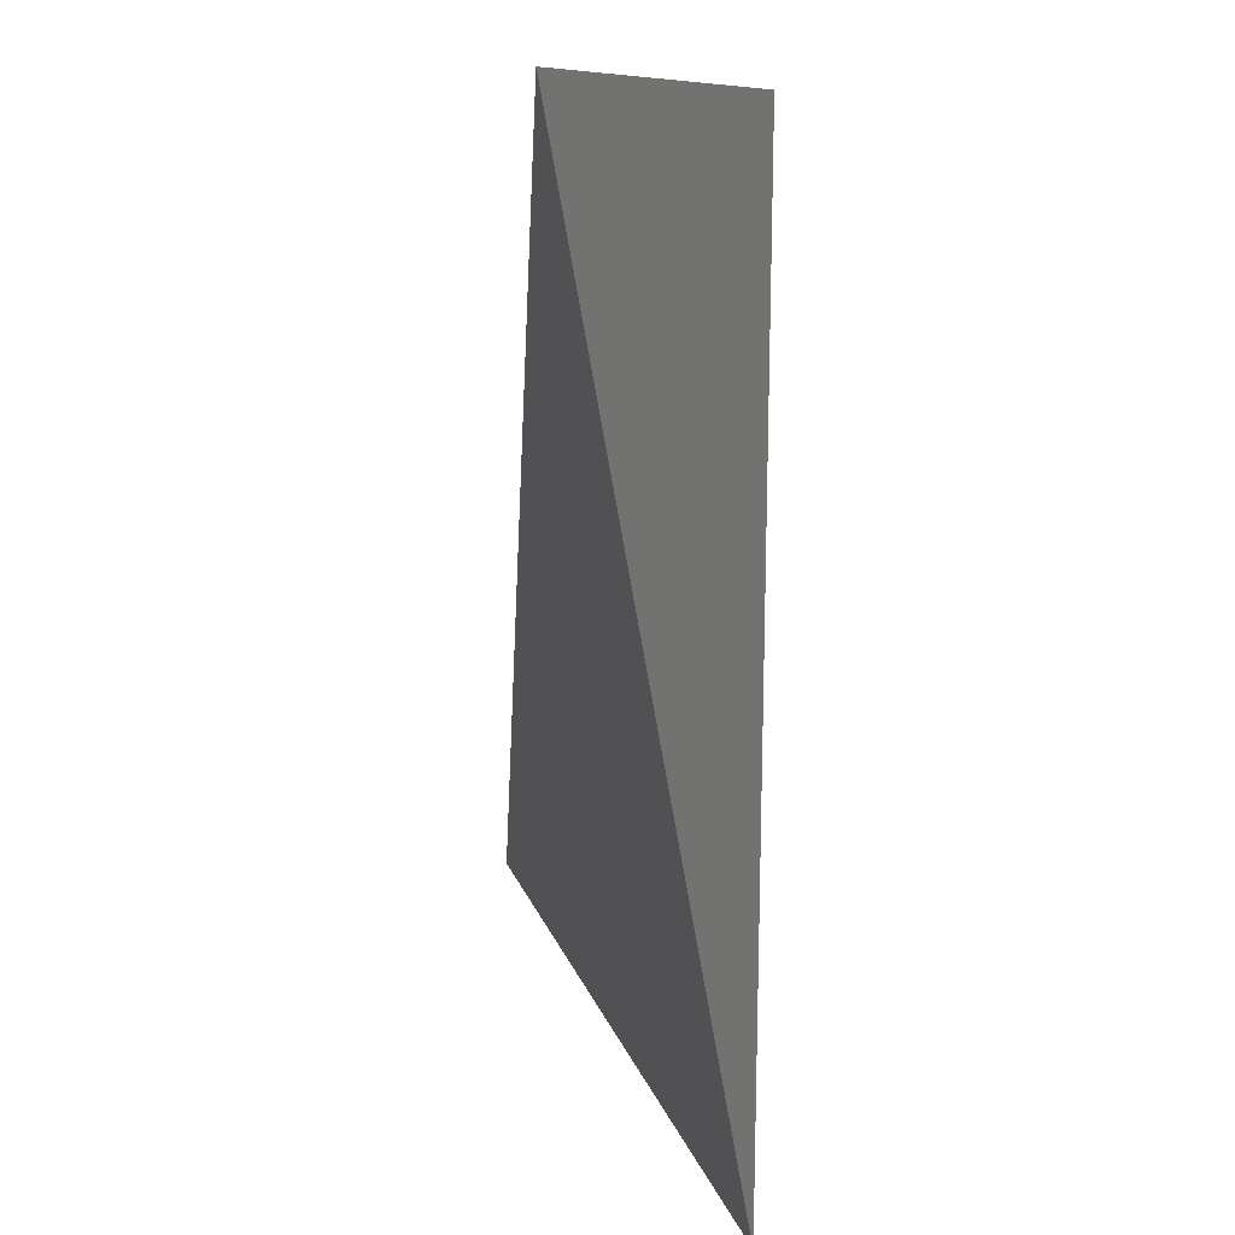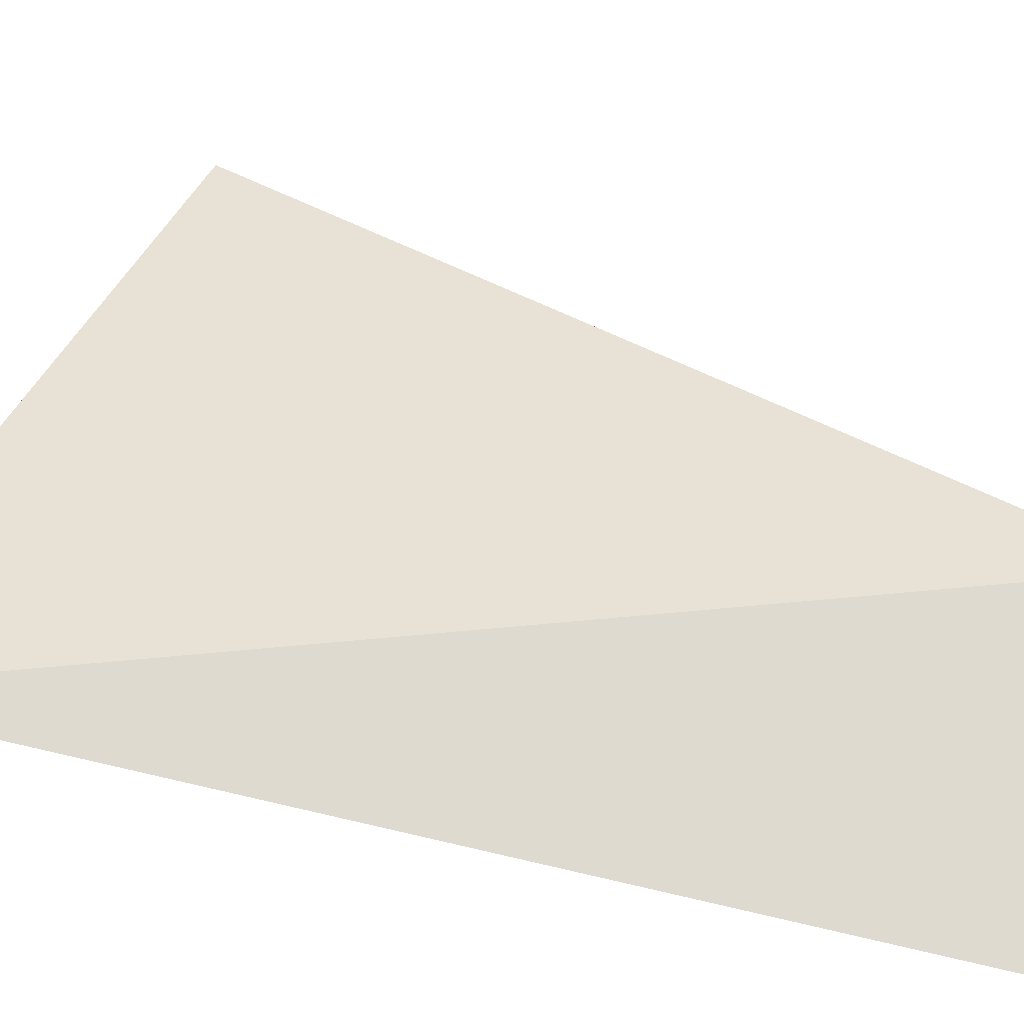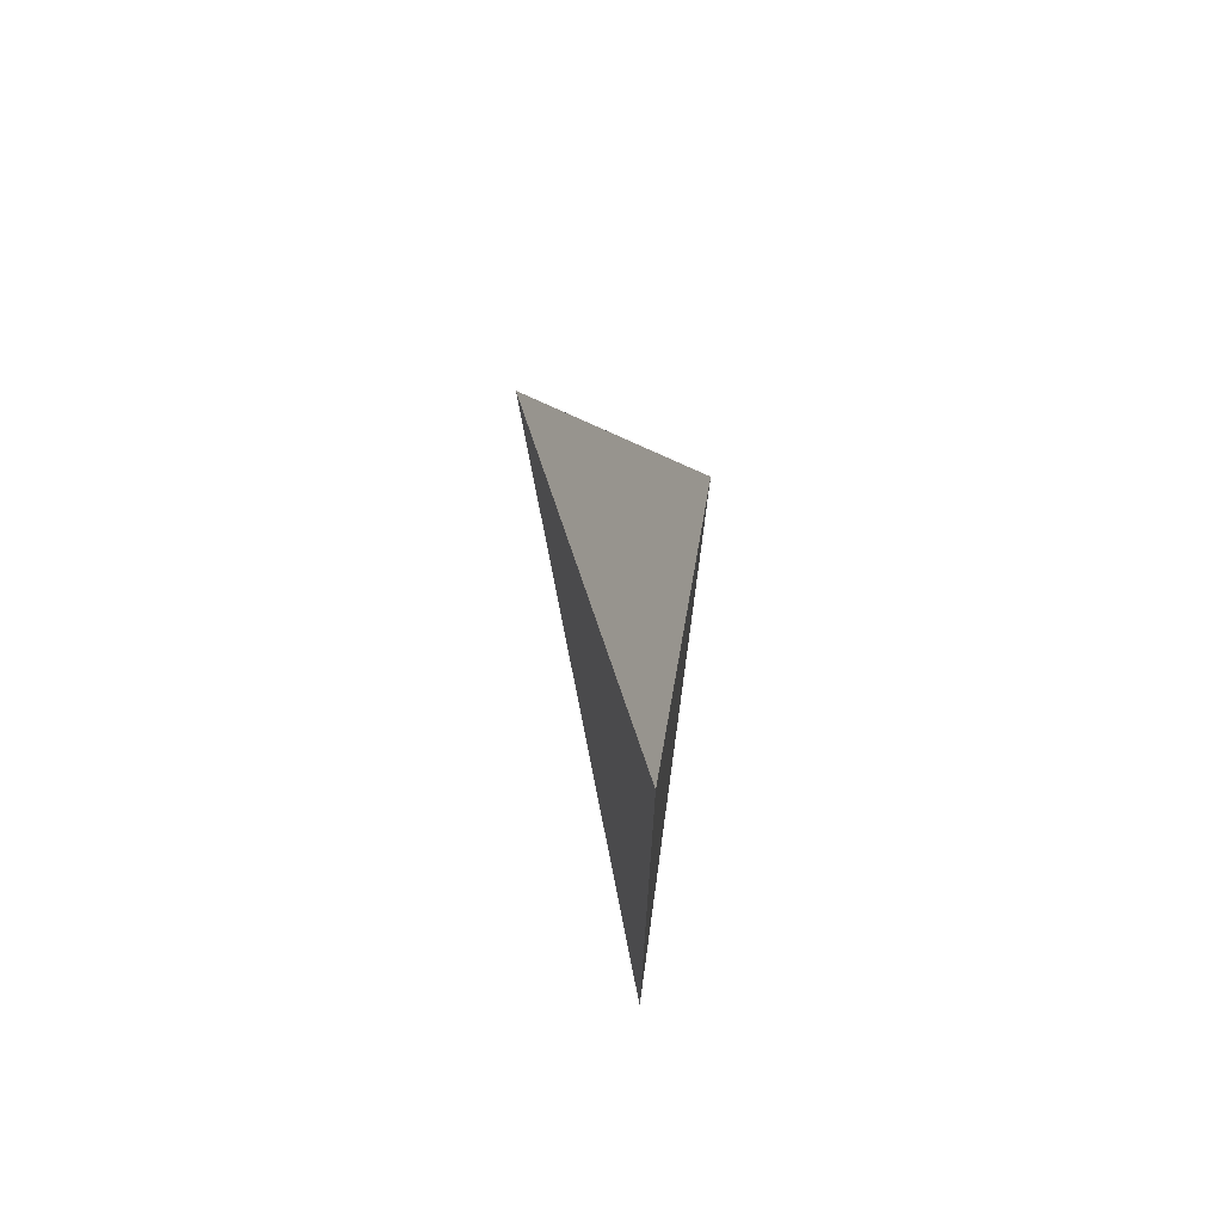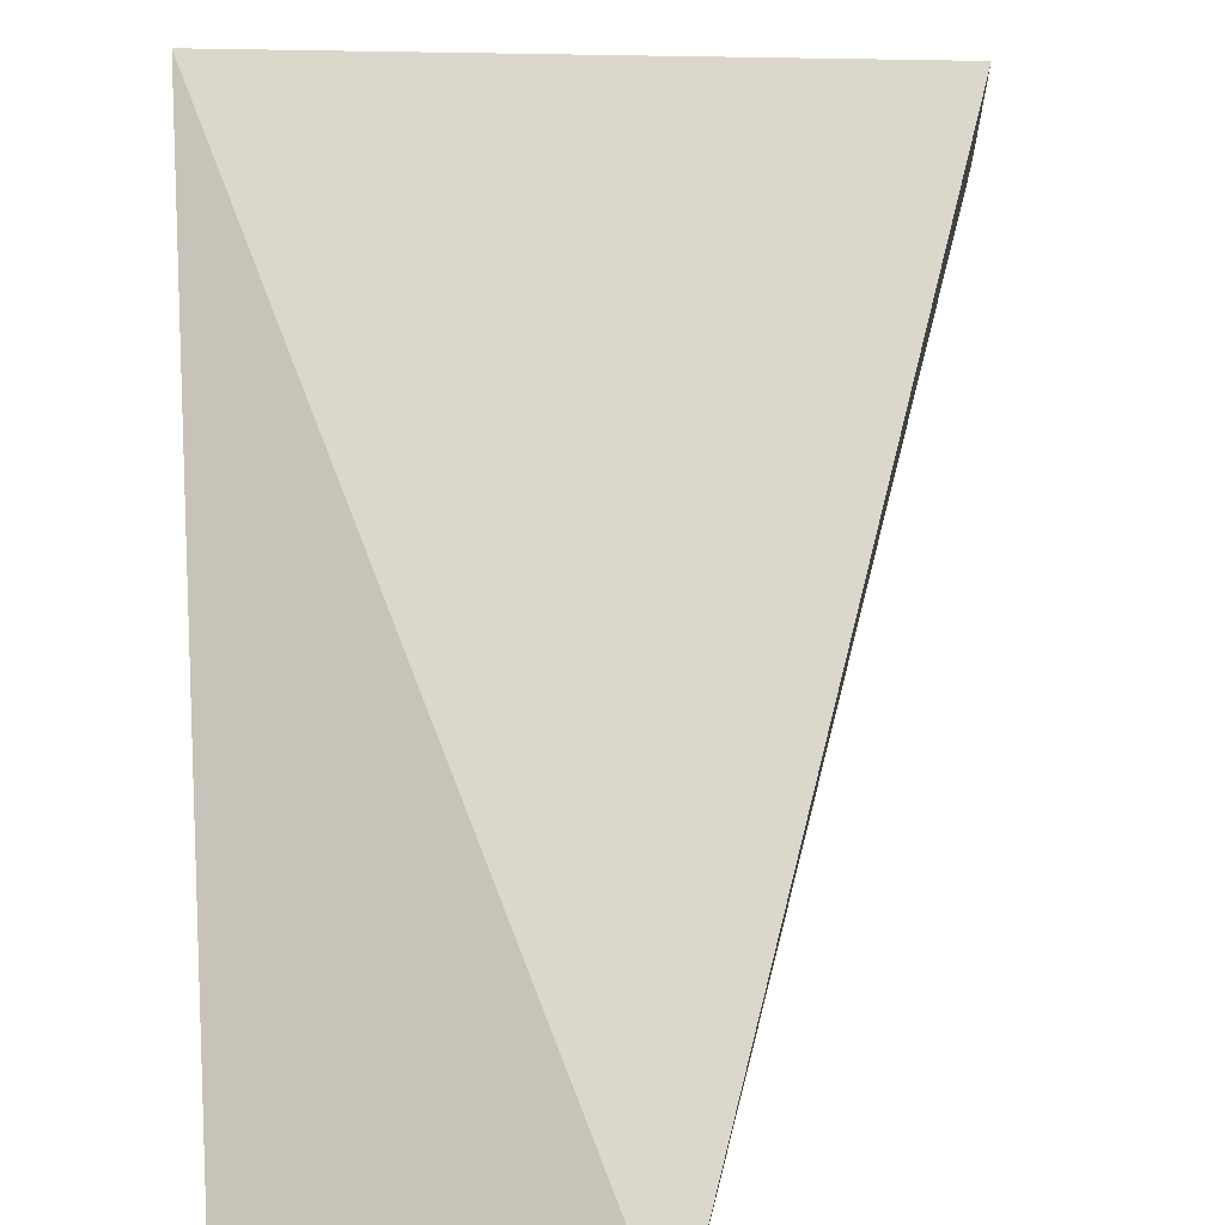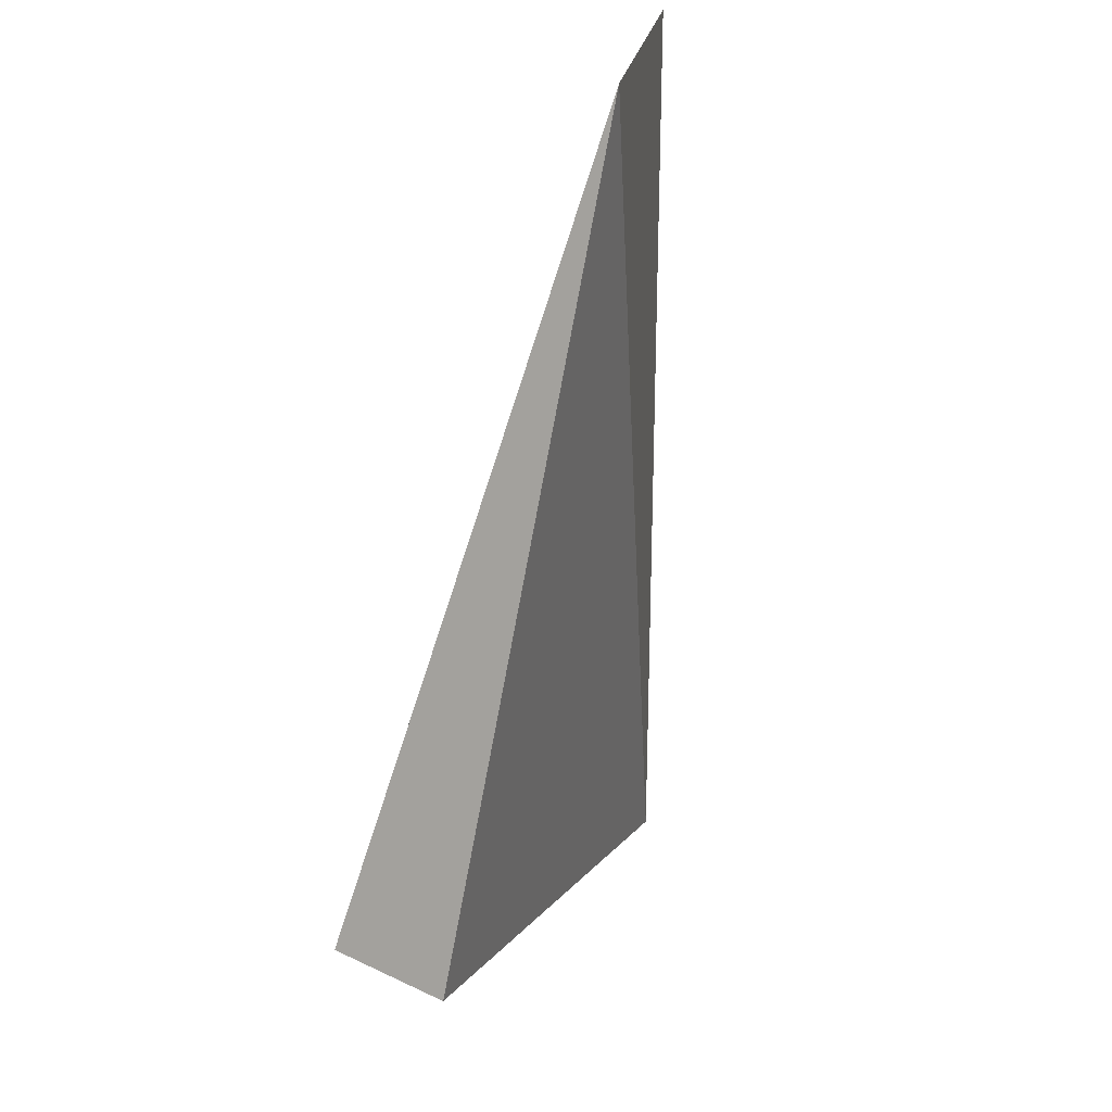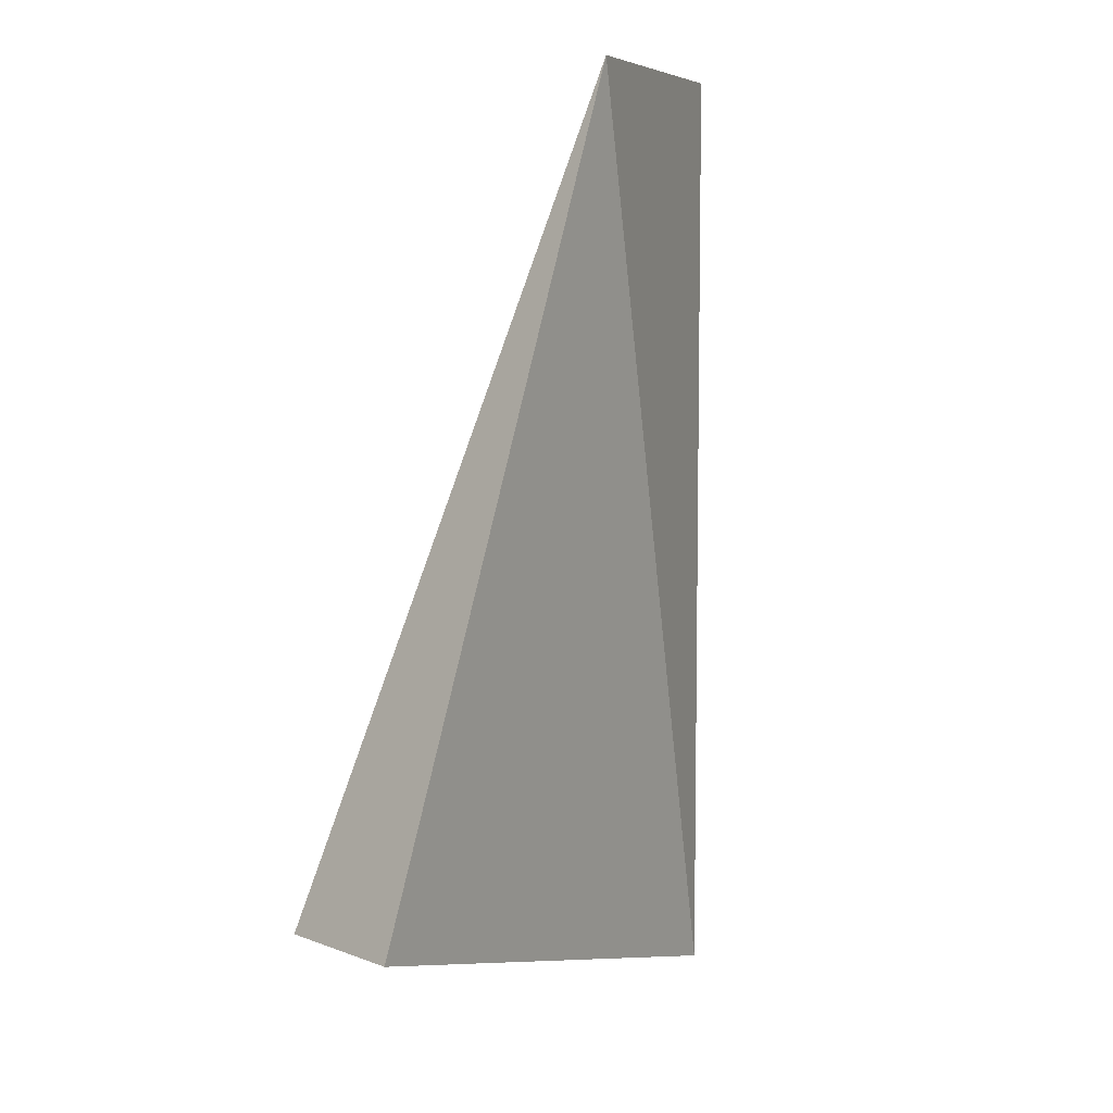
<metadata>
{"format":"obj","ext":"obj","renderer":"f3d","projection":"perspective","resolution":1024,"background":"white","views":[{"elev":16.7,"azim":80.1,"up":"+Y"},{"elev":41.1,"azim":107.0,"up":"+Z"},{"elev":72.1,"azim":98.0,"up":"+Y"},{"elev":67.3,"azim":175.7,"up":"+Z"},{"elev":26.0,"azim":-53.7,"up":"+Y"},{"elev":7.0,"azim":-42.8,"up":"+Y"}]}
</metadata>
<code>
o Shape_IndexedFaceSet.019_Shape_IndexedFaceSet.16470
v 0.7814 0.5783 0.02369
v 0.7769 0.5646 0.02141
v 0.7769 0.5646 0.02369
v 0.786 0.5623 0.02141
v 0.786 0.5783 0.02141
f 4 2 5
f 1 2 3
f 3 2 4
f 1 3 4
f 1 4 5
f 2 1 5

</code>
